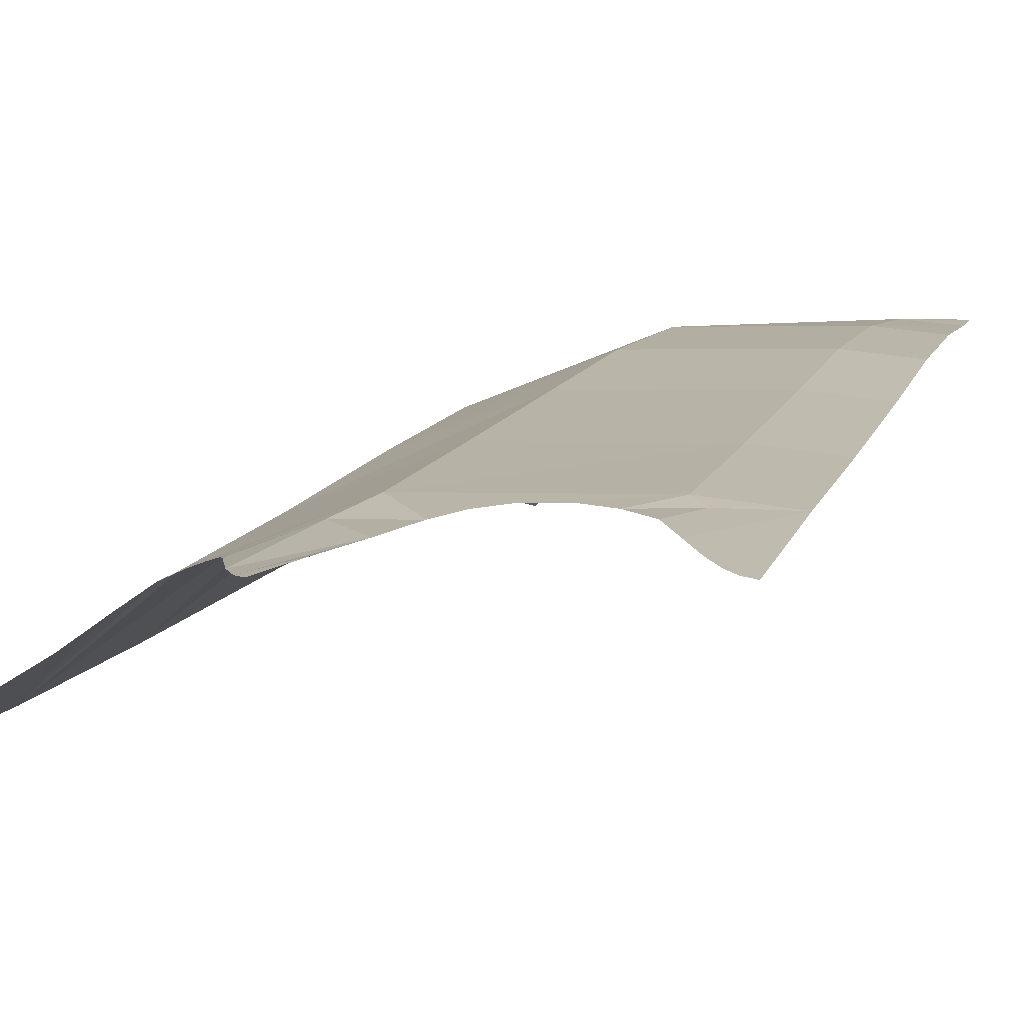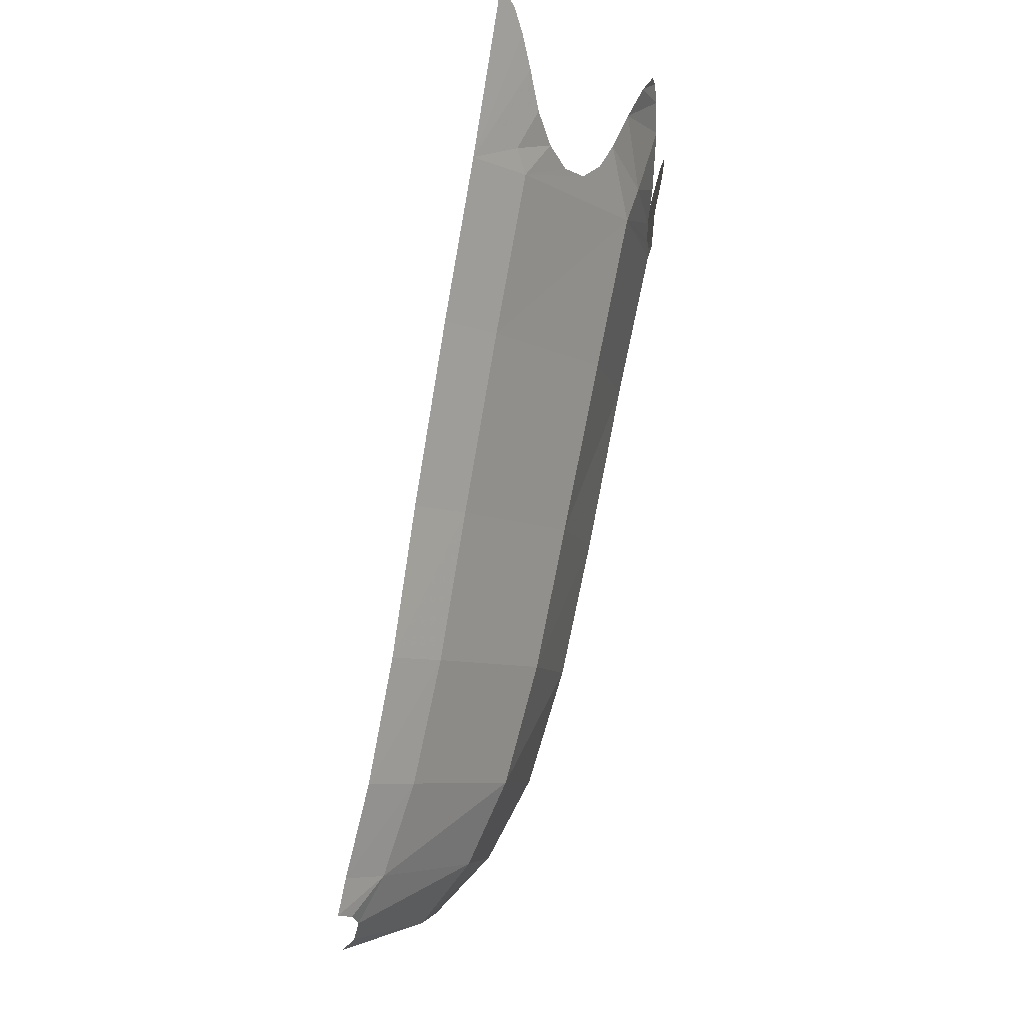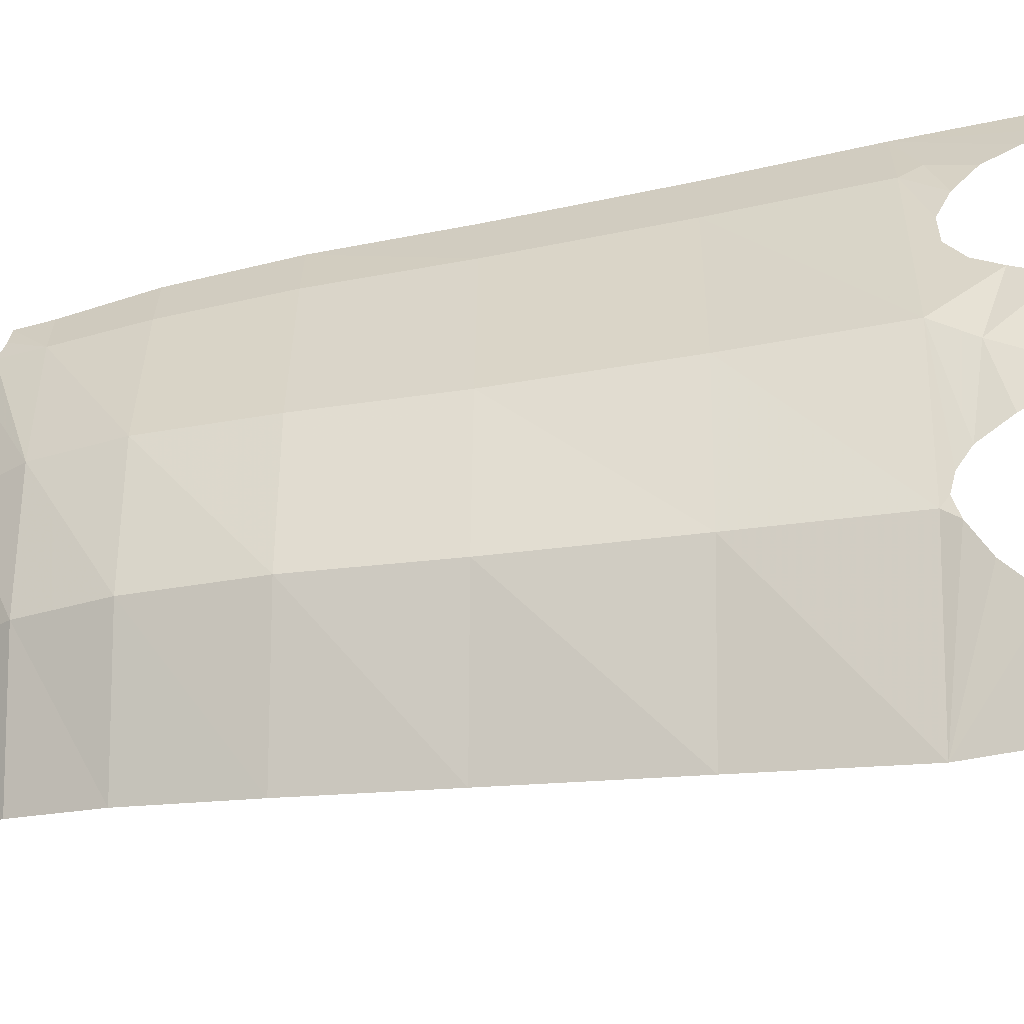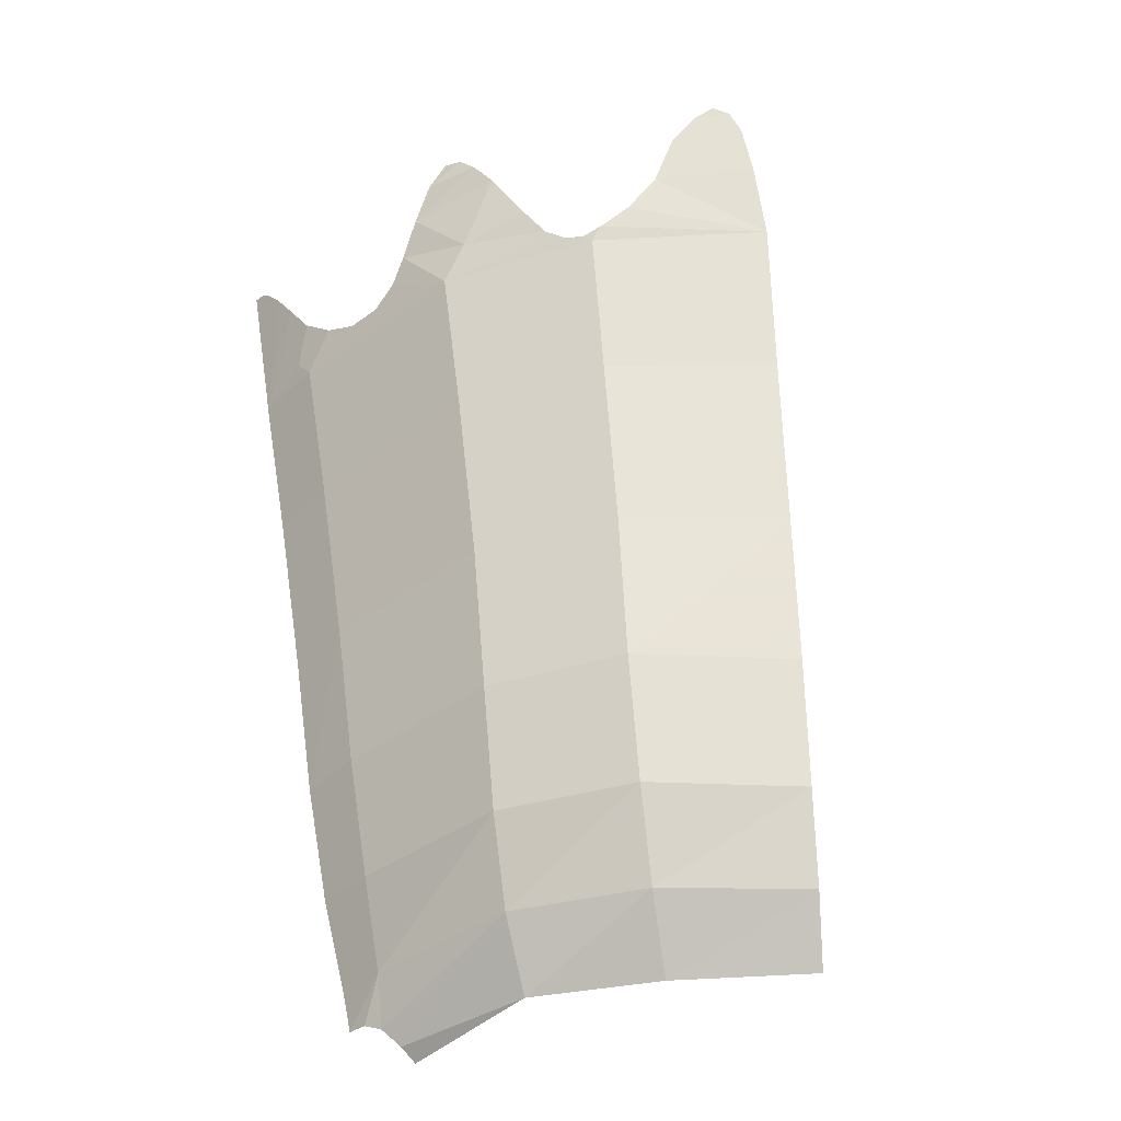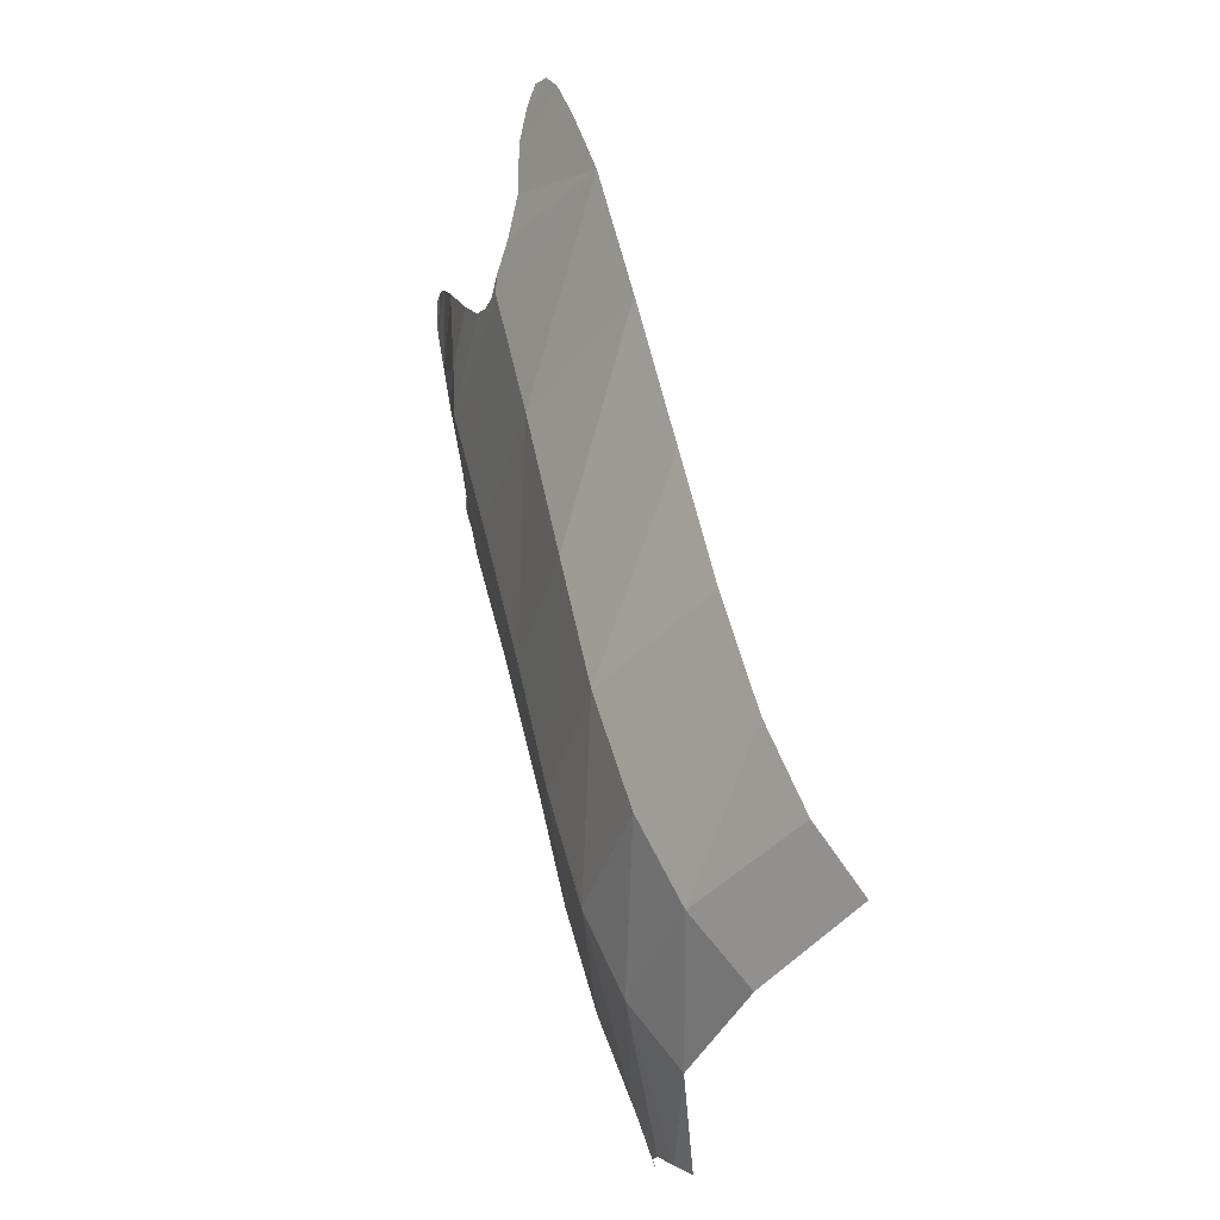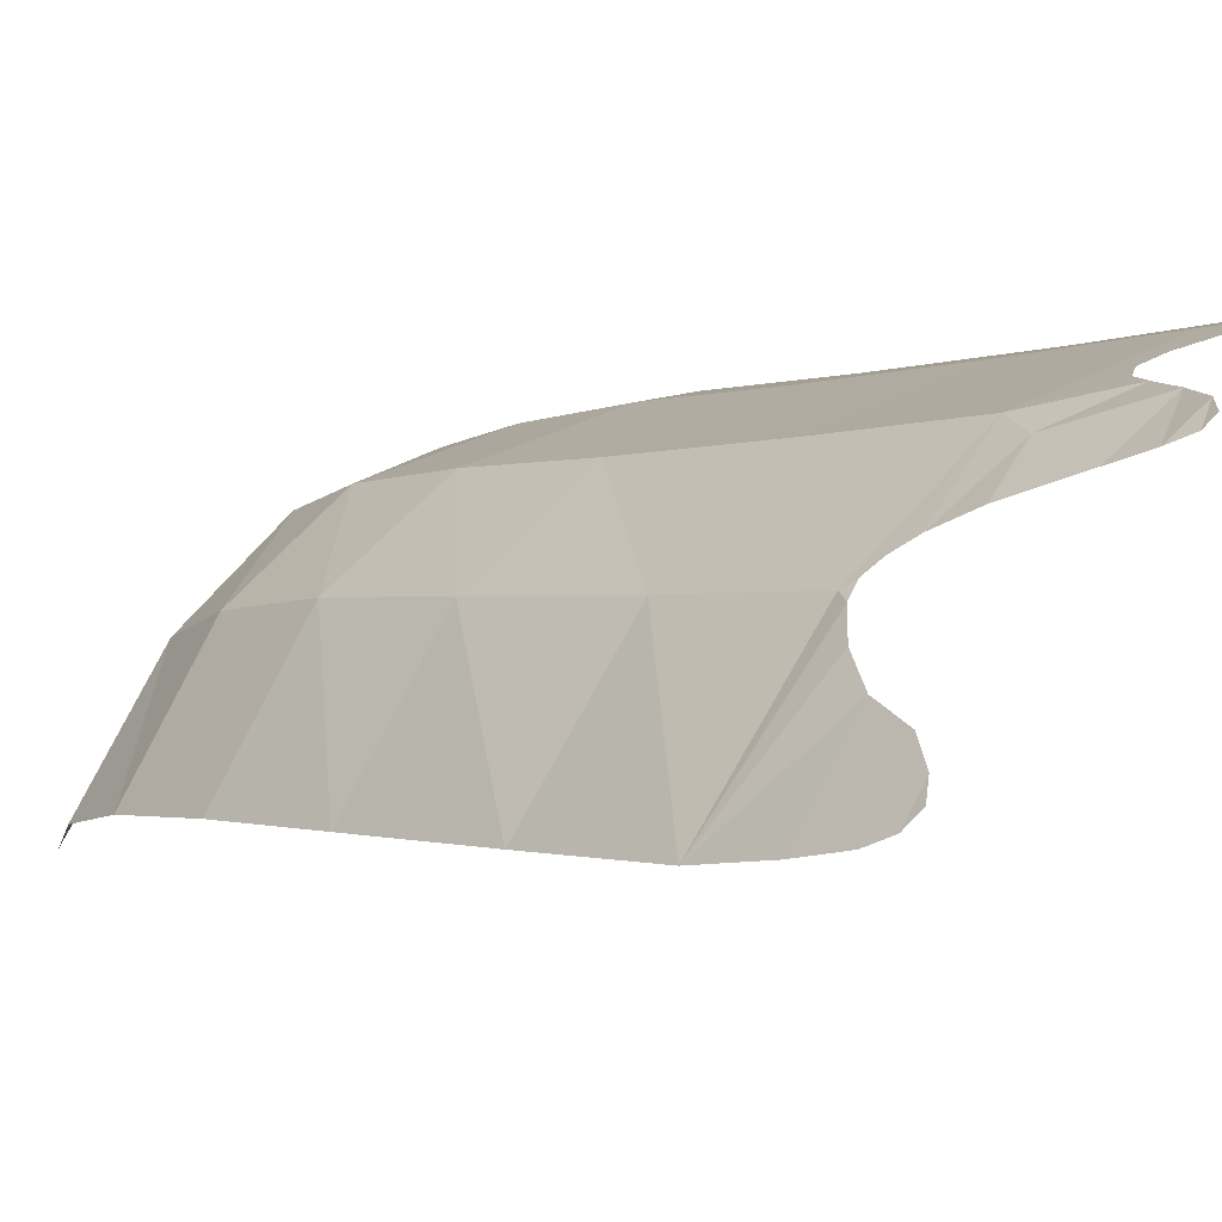
<metadata>
{"format":"obj","ext":"obj","renderer":"f3d","projection":"perspective","resolution":1024,"background":"white","views":[{"elev":27.1,"azim":-163.6,"up":"+Z"},{"elev":-6.9,"azim":-49.9,"up":"+Y"},{"elev":28.7,"azim":90.6,"up":"+Z"},{"elev":-41.4,"azim":48.4,"up":"+Y"},{"elev":-42.5,"azim":101.8,"up":"+Y"},{"elev":13.0,"azim":132.8,"up":"+Z"}]}
</metadata>
<code>
v 1.171 0.2875 0.716
v 1.52 0.291 0.302
v 1.619 0.593 0.4085
v 0.749 0.2865 0.9795
v 1.171 0.2875 0.716
v 1.267 0.592 0.849
v 0.191 0.269 1.069
v 0.749 0.2865 0.9795
v 0.8225 0.592 1.101
v 0 0.269 1.07
v 0.191 0.269 1.069
v 0.2285 0.594 1.178
v 0 0.594 1.177
v 0 2.177 1.523
v 0.27 2.177 1.525
v 0.2785 2.733 1.653
v 0 2.733 1.651
v 1.006 2.733 1.556
v 0.755 2.877 1.618
v 0.6525 2.817 1.619
v 0.9725 2.178 1.435
v 0.27 2.177 1.525
v 0.259 1.548 1.39
v 0.9295 1.548 1.304
v 1.466 2.176 1.165
v 1.528 2.733 1.27
v 0.9725 2.178 1.435
v 0.9295 1.548 1.304
v 1.913 3.263 1.081
v 2.01 3.273 0.9895
v 1.972 3.302 1.038
v 2.026 3.192 0.9465
v 2.01 3.273 0.9895
v 1.913 3.263 1.081
v 1.833 3.166 1.126
v 2.019 3.013 0.889
v 2.026 3.192 0.9465
v 1.833 3.166 1.126
v 1.75 2.99 1.146
v 1.992 2.733 0.8125
v 2.019 3.013 0.889
v 1.75 2.99 1.146
v 1.992 2.733 0.8125
v 1.75 2.99 1.146
v 1.656 2.865 1.202
v 1.992 2.733 0.8125
v 1.656 2.865 1.202
v 1.567 2.788 1.262
v 1.406 1.548 1.054
v 1.794 1.548 0.5965
v 1.895 2.176 0.7085
v 1.406 1.548 1.054
v 0.9295 1.548 1.304
v 0.8825 1.028 1.205
v 1.341 1.026 0.9615
v 0 1.028 1.286
v 0.2465 1.028 1.287
v 0.259 1.548 1.39
v 0 1.548 1.388
v 0.27 2.177 1.525
v 0 2.177 1.523
v 0 1.548 1.388
v 0.259 1.548 1.39
v 0.2465 1.028 1.287
v 0 1.028 1.286
v 0 0.594 1.177
v 0.2285 0.594 1.178
v 0.191 0.269 1.069
v 0.8225 0.592 1.101
v 0.2285 0.594 1.178
v 0.749 0.2865 0.9795
v 1.267 0.592 0.849
v 0.8225 0.592 1.101
v 1.341 1.026 0.9615
v 0.8225 0.592 1.101
v 1.267 0.592 0.849
v 1.171 0.2875 0.716
v 1.619 0.593 0.4085
v 1.267 0.592 0.849
v 1.267 0.592 0.849
v 1.619 0.593 0.4085
v 1.71 1.024 0.5035
v 1.341 1.026 0.9615
v 1.794 1.548 0.5965
v 1.341 1.026 0.9615
v 1.71 1.024 0.5035
v 1.406 1.548 1.054
v 1.341 1.026 0.9615
v 1.794 1.548 0.5965
v 0.8825 1.028 1.205
v 0.8225 0.592 1.101
v 1.341 1.026 0.9615
v 0.2285 0.594 1.178
v 0.8225 0.592 1.101
v 0.8825 1.028 1.205
v 0.2465 1.028 1.287
v 0.2465 1.028 1.287
v 0.8825 1.028 1.205
v 0.9295 1.548 1.304
v 0.259 1.548 1.39
v 0.9295 1.548 1.304
v 1.406 1.548 1.054
v 1.466 2.176 1.165
v 1.406 1.548 1.054
v 1.895 2.176 0.7085
v 1.466 2.176 1.165
v 1.466 2.176 1.165
v 1.895 2.176 0.7085
v 1.992 2.733 0.8125
v 1.466 2.176 1.165
v 1.992 2.733 0.8125
v 1.528 2.733 1.27
v 1.992 2.733 0.8125
v 1.567 2.788 1.262
v 1.528 2.733 1.27
v 1.528 2.733 1.27
v 1.567 2.788 1.262
v 1.499 2.762 1.294
v 1.329 2.942 1.441
v 1.097 2.876 1.542
v 1.383 2.83 1.377
v 0.9935 3.231 1.645
v 1.13 3.296 1.603
v 1.073 3.298 1.633
v 0.9935 3.231 1.645
v 1.181 3.24 1.571
v 1.13 3.296 1.603
v 0.9055 3.105 1.638
v 1.181 3.24 1.571
v 0.9935 3.231 1.645
v 0.9055 3.105 1.638
v 1.24 3.141 1.528
v 1.181 3.24 1.571
v 1.329 2.942 1.441
v 1.24 3.141 1.528
v 1.097 2.876 1.542
v 1.24 3.141 1.528
v 0.9055 3.105 1.638
v 1.097 2.876 1.542
v 0.824 2.969 1.627
v 1.097 2.876 1.542
v 0.9055 3.105 1.638
v 0.755 2.877 1.618
v 1.006 2.733 1.556
v 0.824 2.969 1.627
v 1.097 2.876 1.542
v 0.824 2.969 1.627
v 1.006 2.733 1.556
v 1.006 2.733 1.556
v 1.383 2.83 1.377
v 1.097 2.876 1.542
v 1.006 2.733 1.556
v 1.44 2.78 1.332
v 1.383 2.83 1.377
v 1.499 2.762 1.294
v 1.44 2.78 1.332
v 1.006 2.733 1.556
v 1.528 2.733 1.27
v 0.9725 2.178 1.435
v 1.528 2.733 1.27
v 1.006 2.733 1.556
v 0.27 2.177 1.525
v 0.9725 2.178 1.435
v 1.006 2.733 1.556
v 0.2785 2.733 1.653
v 0.2785 2.733 1.653
v 1.006 2.733 1.556
v 0.6525 2.817 1.619
v 0.526 2.813 1.636
v 0.2785 2.733 1.653
v 0.526 2.813 1.636
v 0.405 2.867 1.664
v 0.2785 2.733 1.653
v 0.405 2.867 1.664
v 0.216 2.812 1.667
v 0.085 3.263 1.766
v 0.045 3.292 1.77
v 0 3.301 1.772
v 0.145 3.191 1.75
v 0.085 3.263 1.766
v 0 3.301 1.772
v 0.145 3.191 1.75
v 0 3.301 1.772
v 0 2.733 1.651
v 0.215 3.084 1.728
v 0.295 2.959 1.7
v 0.215 3.084 1.728
v 0 2.733 1.651
v 0.216 2.812 1.667
v 0.295 2.959 1.7
v 0.216 2.812 1.667
v 0.405 2.867 1.664
v 0.2785 2.733 1.653
v 0.216 2.812 1.667
v 0 2.733 1.651
v 0 0.1385 1.034
v 0.191 0.269 1.069
v 0 0.269 1.07
v 0 0.1385 1.034
v 0.076 0.1315 1.028
v 0.191 0.269 1.069
v 0.191 0.269 1.069
v 0.076 0.1315 1.028
v 0.135 0.104 1.002
v 0.749 0.2865 0.9795
v 0.191 0.269 1.069
v 0.135 0.104 1.002
v 0.749 0.2865 0.9795
v 0.135 0.104 1.002
v 0.174 0.043 0.943
v 0.6645 0.064 0.8195
v 0.174 0.043 0.943
v 0.1775 0.0015 0.882
v 0.749 0.2865 0.9795
v 0.174 0.043 0.943
v 0.6645 0.064 0.8195
v 0.6645 0.064 0.8195
v 1.171 0.2875 0.716
v 0.749 0.2865 0.9795
v 0.6645 0.064 0.8195
v 1.046 0.0665 0.5455
v 1.171 0.2875 0.716
v 1.046 0.0665 0.5455
v 1.52 0.291 0.302
v 1.171 0.2875 0.716
v 1.046 0.0665 0.5455
v 1.393 0.088 0.1715
v 1.52 0.291 0.302
g mesh7232437
f 1 2 3
f 4 5 6
f 7 8 9
f 10 11 12
f 12 13 10
f 14 15 16
f 16 17 14
f 18 19 20
f 21 22 23
f 23 24 21
f 25 26 27
f 27 28 25
f 29 30 31
f 32 33 34
f 34 35 32
f 36 37 38
f 38 39 36
f 40 41 42
f 43 44 45
f 46 47 48
f 49 50 51
f 52 53 54
f 54 55 52
f 56 57 58
f 58 59 56
f 60 61 62
f 62 63 60
f 64 65 66
f 66 67 64
f 68 69 70
f 71 72 73
f 74 75 76
f 77 78 79
f 80 81 82
f 82 83 80
f 84 85 86
f 87 88 89
f 90 91 92
f 93 94 95
f 95 96 93
f 97 98 99
f 99 100 97
f 101 102 103
f 104 105 106
f 107 108 109
f 110 111 112
f 113 114 115
f 116 117 118
f 119 120 121
f 122 123 124
f 125 126 127
f 128 129 130
f 131 132 133
f 134 135 136
f 137 138 139
f 140 141 142
f 143 144 145
f 146 147 148
f 149 150 151
f 152 153 154
f 155 156 157
f 157 158 155
f 159 160 161
f 162 163 164
f 164 165 162
f 166 167 168
f 168 169 166
f 170 171 172
f 173 174 175
f 176 177 178
f 179 180 181
f 182 183 184
f 184 185 182
f 186 187 188
f 188 189 186
f 190 191 192
f 193 194 195
f 196 197 198
f 199 200 201
f 202 203 204
f 205 206 207
f 208 209 210
f 211 212 213
f 214 215 216
f 217 218 219
f 220 221 222
f 223 224 225
f 226 227 228

</code>
